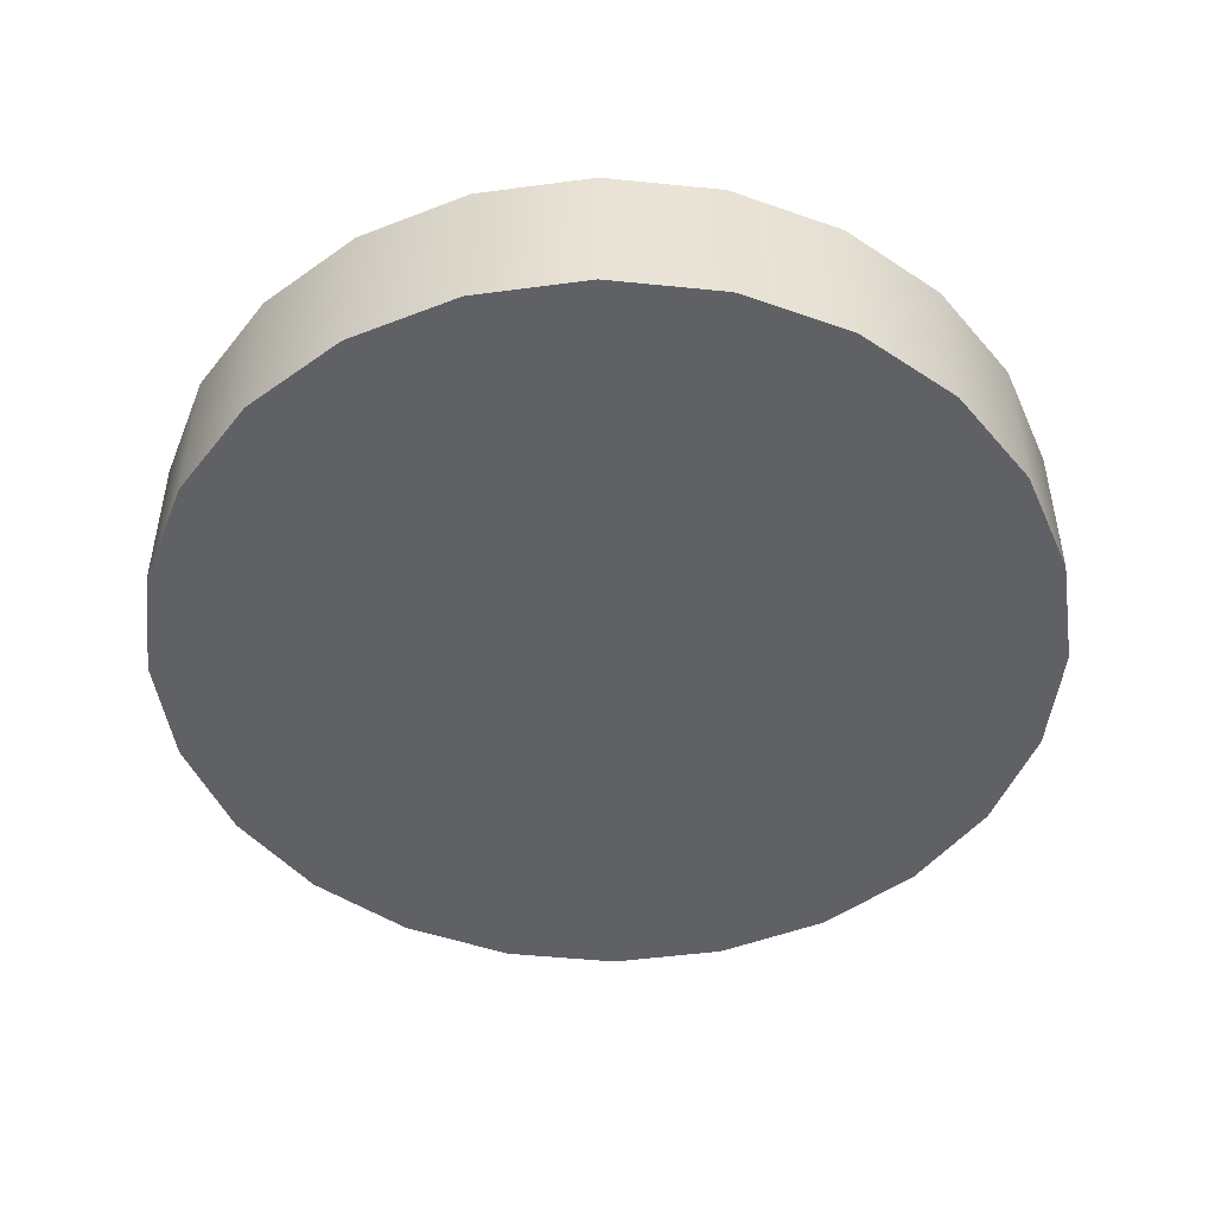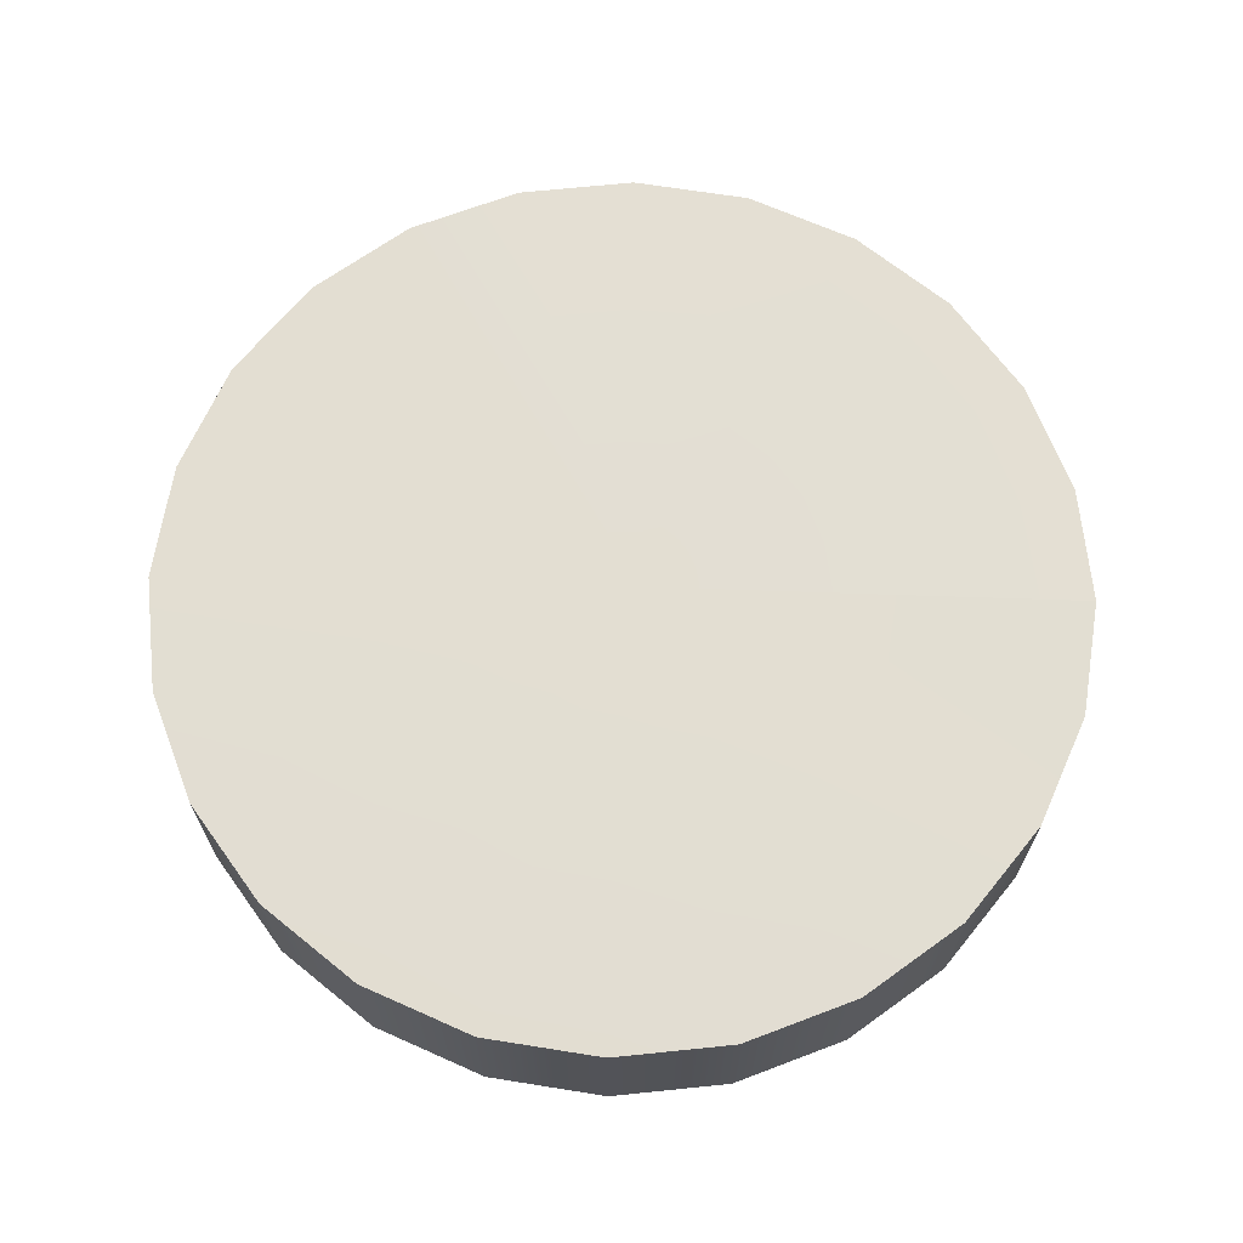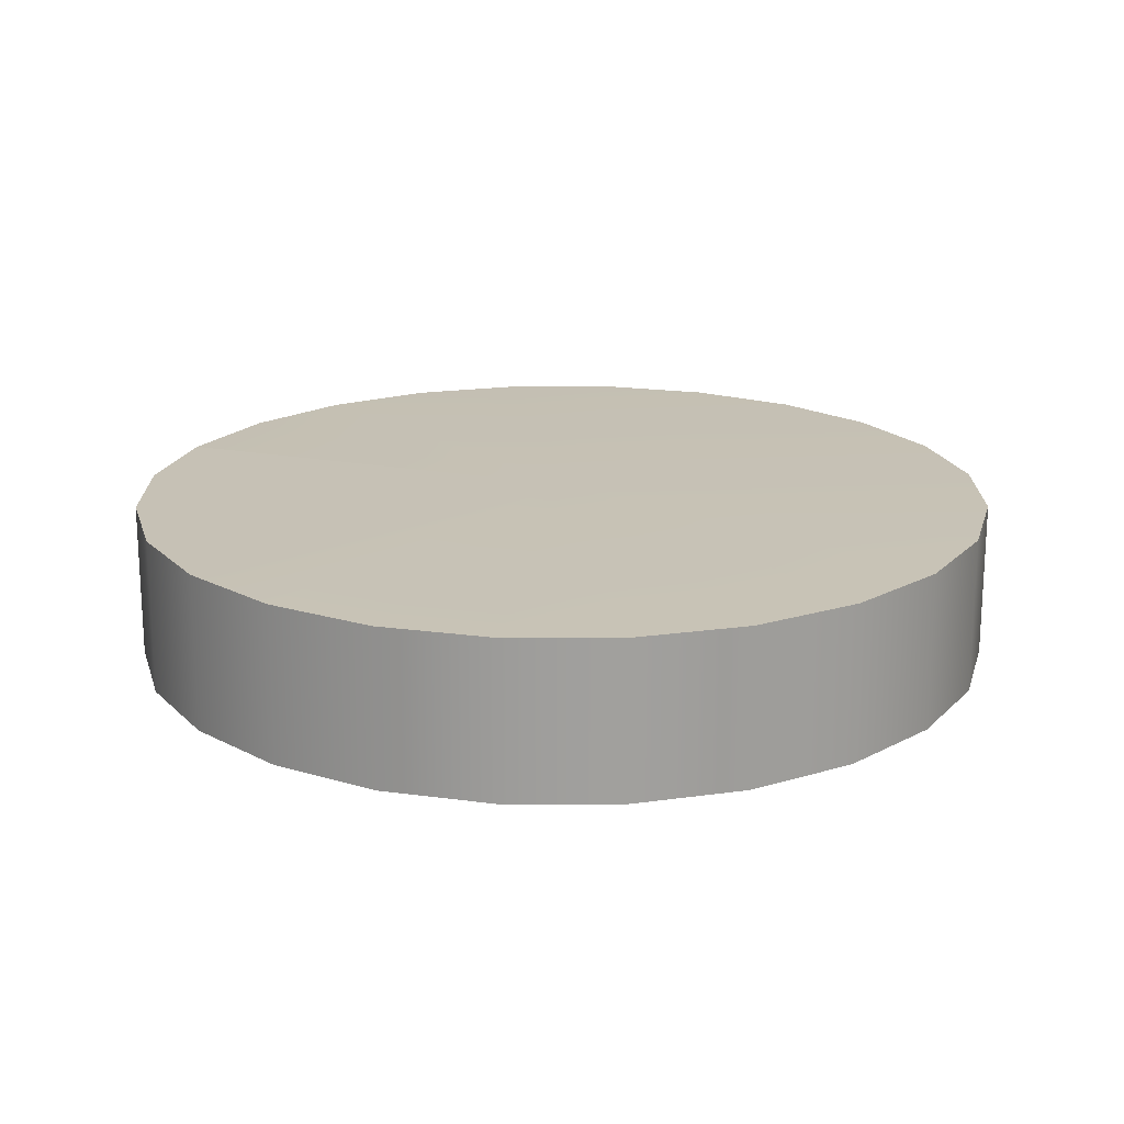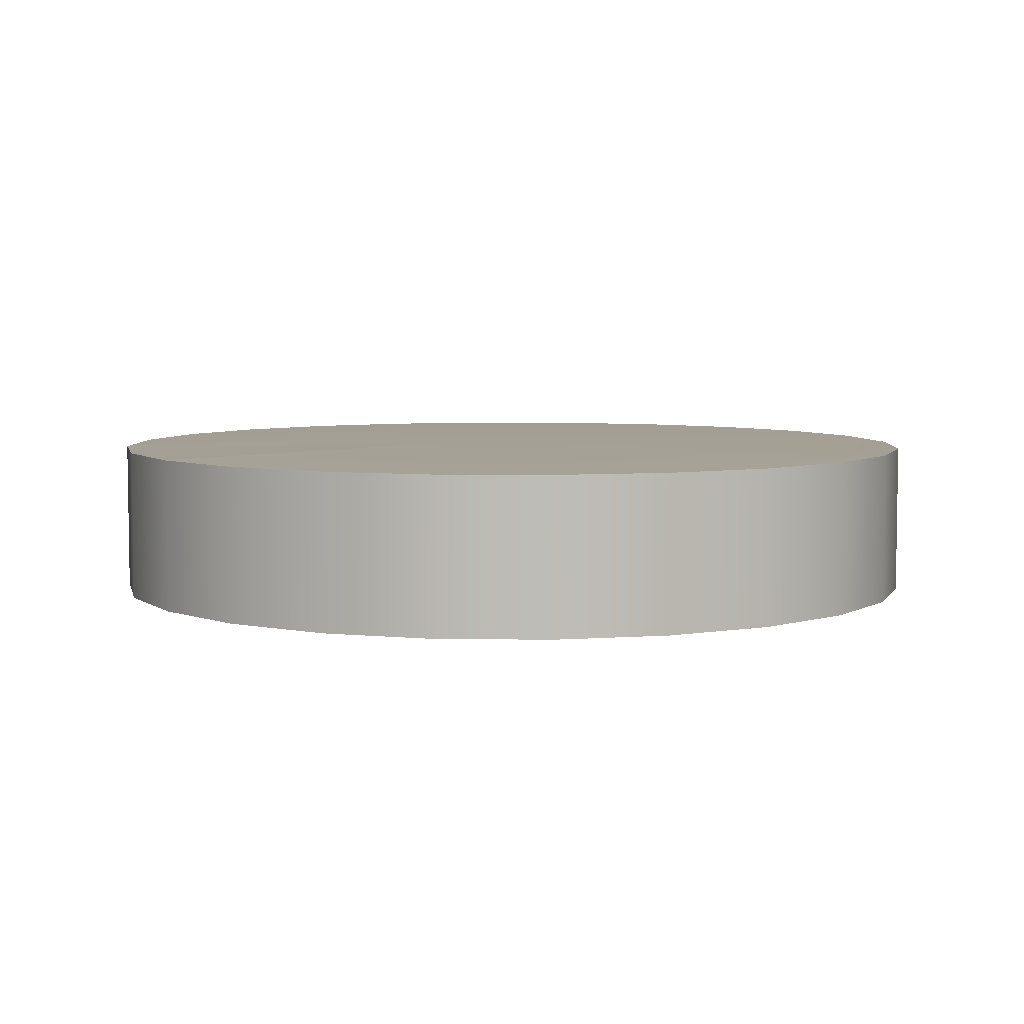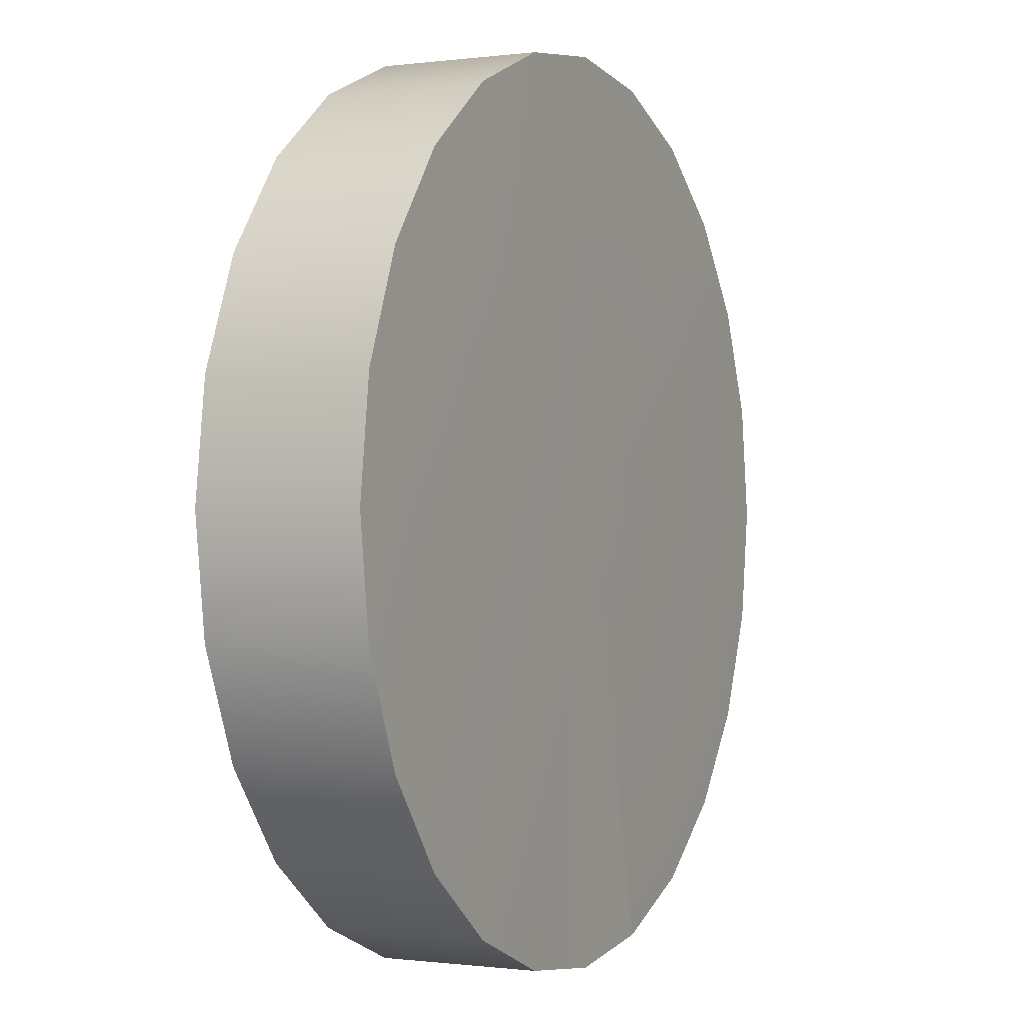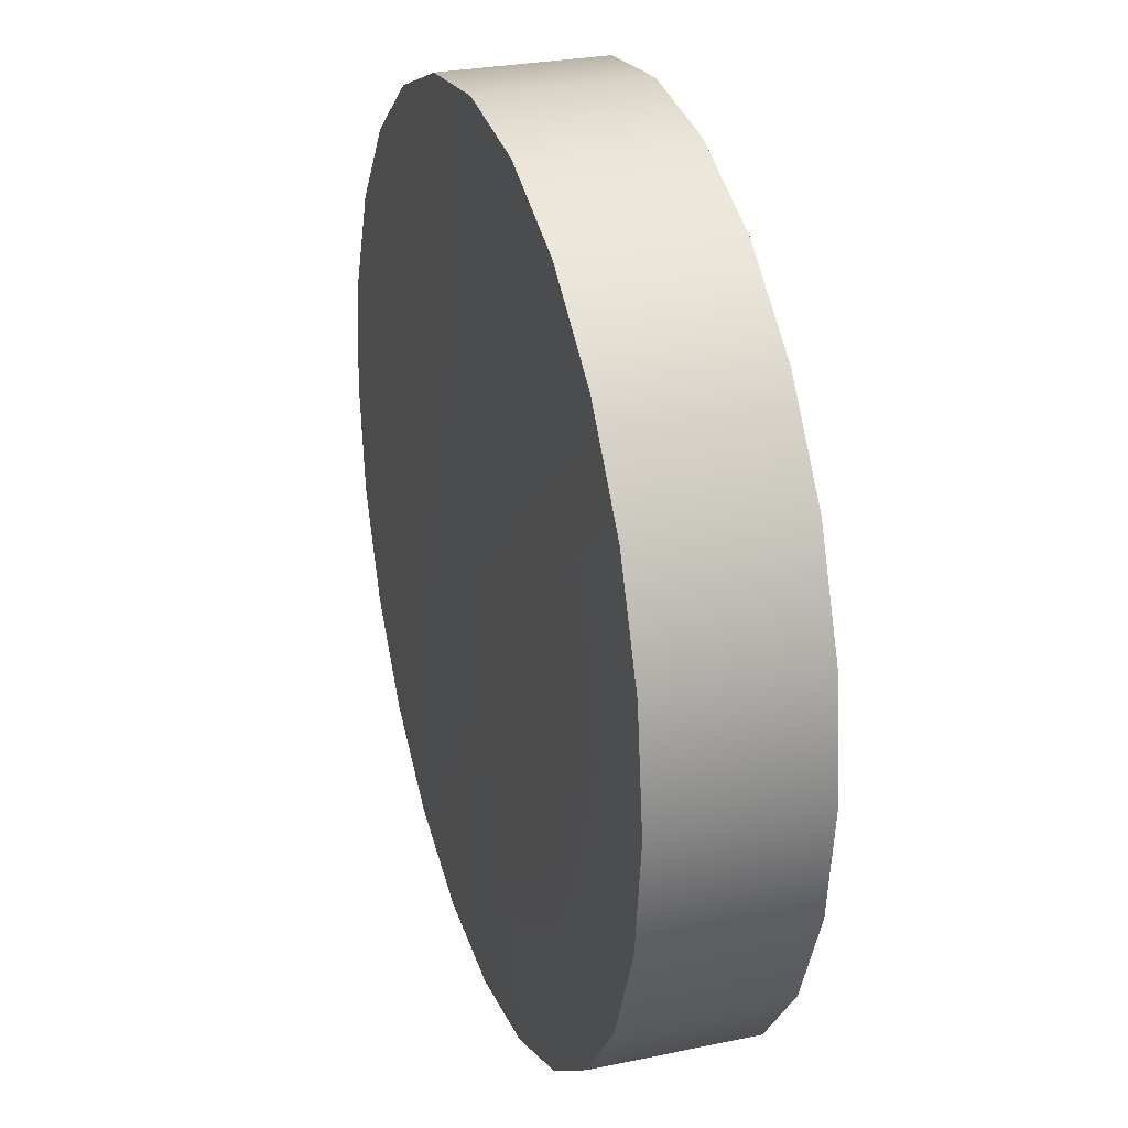
<metadata>
{"format":"obj","ext":"obj","renderer":"f3d","projection":"perspective","resolution":1024,"background":"white","views":[{"elev":-48.1,"azim":1.0,"up":"+Z"},{"elev":67.5,"azim":-73.4,"up":"+Z"},{"elev":18.8,"azim":127.3,"up":"+Z"},{"elev":5.7,"azim":69.8,"up":"+Z"},{"elev":-0.4,"azim":-63.9,"up":"+Y"},{"elev":27.9,"azim":72.3,"up":"+Y"}]}
</metadata>
<code>
o Coin__BodyMT
v -0.000404 0 0.4629
v 0.6142 2.292 0.4264
v 0 2.373 0.4264
v -0.6142 2.292 0.4264
v -0.000404 0 0.4629
v -1.187 2.055 0.4264
v -1.678 1.678 0.4264
v -2.055 1.186 0.4264
v -2.292 0.6139 0.4264
v -2.373 0 0.4264
v -2.292 -0.6139 0.4264
v -2.055 -1.186 0.4264
v -1.678 -1.678 0.4264
v -1.187 -2.055 0.4264
v -0.6142 -2.292 0.4264
v 0 -2.373 0.4264
v 0.6142 -2.292 0.4264
v 0.6142 2.292 0.4264
v 1.187 2.055 0.4264
v 1.678 1.678 0.4264
v 2.055 1.186 0.4264
v 2.292 0.6139 0.4264
v 2.373 0 0.4264
v 2.292 -0.6139 0.4264
v 2.055 -1.186 0.4264
v 1.678 -1.678 0.4264
v 1.187 -2.055 0.4264
v 0.6142 -2.292 0.4264
v 0 2.373 -0.4264
v 0.6142 2.292 -0.4264
v -0.000404 0 -0.4629
v -0.6142 2.292 -0.4264
v -1.187 2.055 -0.4264
v -0.000404 0 -0.4629
v -1.678 1.678 -0.4264
v -2.055 1.186 -0.4264
v -2.292 0.6139 -0.4264
v -2.373 0 -0.4264
v -2.292 -0.6139 -0.4264
v -2.055 -1.186 -0.4264
v -1.678 -1.678 -0.4264
v -1.187 -2.055 -0.4264
v -0.6142 -2.292 -0.4264
v 0 -2.373 -0.4264
v 0.6142 -2.292 -0.4264
v 1.187 -2.055 -0.4264
v 1.678 -1.678 -0.4264
v 2.055 -1.186 -0.4264
v 2.292 -0.6139 -0.4264
v 2.373 0 -0.4264
v 2.292 0.6139 -0.4264
v 2.055 1.186 -0.4264
v 1.678 1.678 -0.4264
v 1.187 2.055 -0.4264
v 0.6142 2.292 -0.4264
v -2.373 0 -0.4264
v -2.373 0 0.4264
v -2.292 0.6139 -0.4264
v -2.292 0.6139 0.4264
v -2.055 1.186 -0.4264
v -2.055 1.186 0.4264
v -1.678 1.678 -0.4264
v -1.678 1.678 0.4264
v -1.187 2.055 -0.4264
v -1.187 2.055 0.4264
v -0.6142 2.292 -0.4264
v -0.6142 2.292 0.4264
v 0 2.373 -0.4264
v 0 2.373 0.4264
v 2.373 0 -0.4264
v 2.373 0 0.4264
v 2.292 -0.6139 0.4264
v 2.292 -0.6139 -0.4264
v 2.055 -1.186 0.4264
v 2.055 -1.186 -0.4264
v 1.678 -1.678 0.4264
v 1.678 -1.678 -0.4264
v 1.187 -2.055 0.4264
v 1.187 -2.055 -0.4264
v 0.6142 -2.292 0.4264
v 0.6142 -2.292 -0.4264
v 0 -2.373 0.4264
v 0 -2.373 -0.4264
v 0 2.373 -0.4264
v 0 2.373 0.4264
v 0.6142 2.292 0.4264
v 0.6142 2.292 -0.4264
v 1.187 2.055 0.4264
v 1.187 2.055 -0.4264
v 1.678 1.678 0.4264
v 1.678 1.678 -0.4264
v 2.055 1.186 0.4264
v 2.055 1.186 -0.4264
v 2.292 0.6139 0.4264
v 2.292 0.6139 -0.4264
v 2.373 0 0.4264
v 2.373 0 -0.4264
v -0.6142 -2.292 -0.4264
v 0 -2.373 -0.4264
v 0 -2.373 0.4264
v -0.6142 -2.292 0.4264
v -1.187 -2.055 -0.4264
v -1.187 -2.055 0.4264
v -1.678 -1.678 -0.4264
v -1.678 -1.678 0.4264
v -2.055 -1.186 -0.4264
v -2.055 -1.186 0.4264
v -2.292 -0.6139 -0.4264
v -2.292 -0.6139 0.4264
v -2.373 0 -0.4264
v -2.373 0 0.4264
f 1 2 3
f 4 1 3
f 5 4 6
f 5 6 7
f 5 7 8
f 5 8 9
f 5 9 10
f 5 10 11
f 5 11 12
f 5 12 13
f 5 13 14
f 5 14 15
f 5 15 16
f 5 16 17
f 18 5 19
f 19 5 20
f 20 5 21
f 21 5 22
f 22 5 23
f 23 5 24
f 24 5 25
f 25 5 26
f 26 5 27
f 27 5 28
f 29 30 31
f 32 29 31
f 33 32 34
f 35 33 34
f 36 35 34
f 37 36 34
f 38 37 34
f 39 38 34
f 40 39 34
f 41 40 34
f 42 41 34
f 42 34 43
f 43 34 44
f 44 34 45
f 45 34 46
f 46 34 47
f 47 34 48
f 48 34 49
f 49 34 50
f 34 51 50
f 34 52 51
f 34 53 52
f 34 54 53
f 34 55 54
f 56 57 58
f 57 59 58
f 58 59 60
f 59 61 60
f 60 61 62
f 61 63 62
f 62 63 64
f 63 65 64
f 64 65 66
f 65 67 66
f 66 67 68
f 67 69 68
f 70 71 72
f 73 70 72
f 73 72 74
f 75 73 74
f 75 74 76
f 77 75 76
f 77 76 78
f 79 77 78
f 79 78 80
f 79 80 81
f 80 82 81
f 81 82 83
f 84 85 86
f 87 84 86
f 87 86 88
f 89 87 88
f 89 88 90
f 91 89 90
f 91 90 92
f 93 91 92
f 93 92 94
f 95 93 94
f 95 94 96
f 97 95 96
f 98 99 100
f 101 98 100
f 102 98 101
f 102 101 103
f 102 103 104
f 103 105 104
f 104 105 106
f 105 107 106
f 106 107 108
f 107 109 108
f 108 109 110
f 109 111 110

</code>
